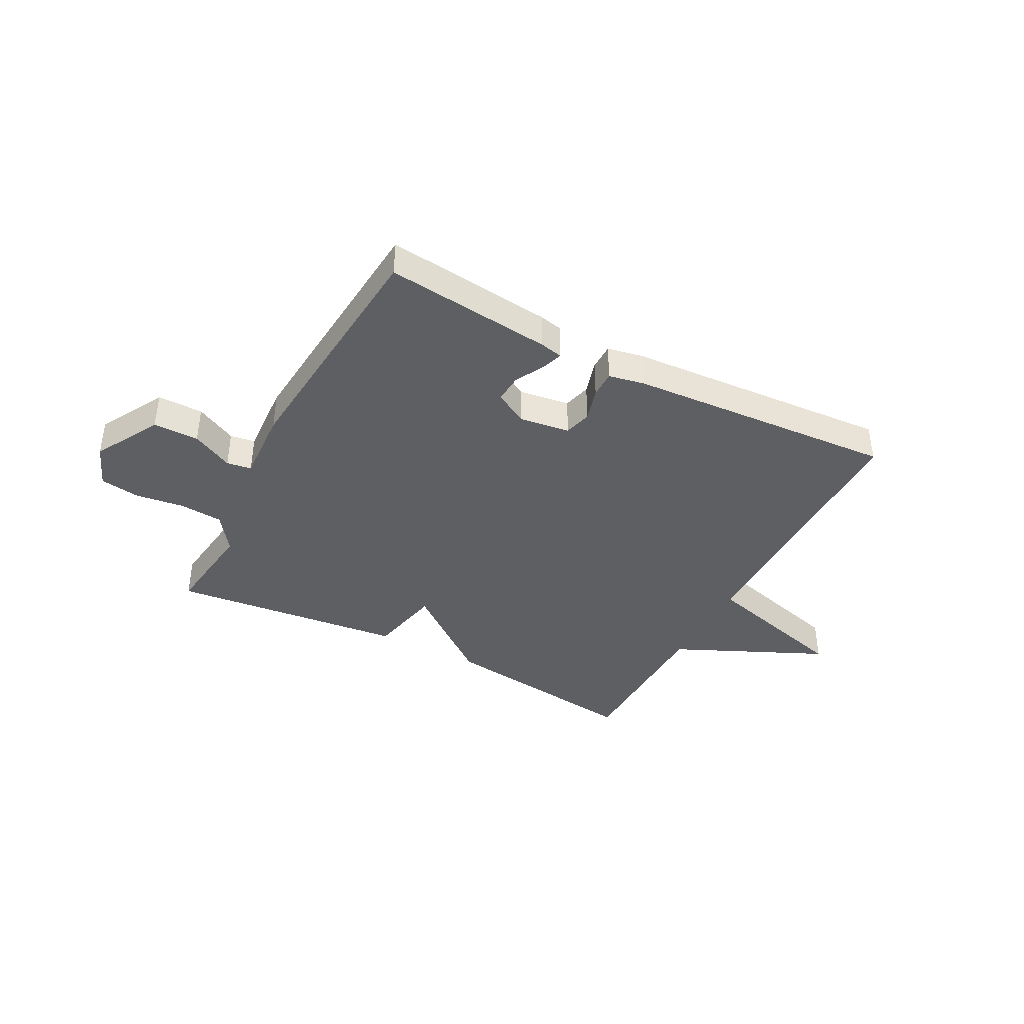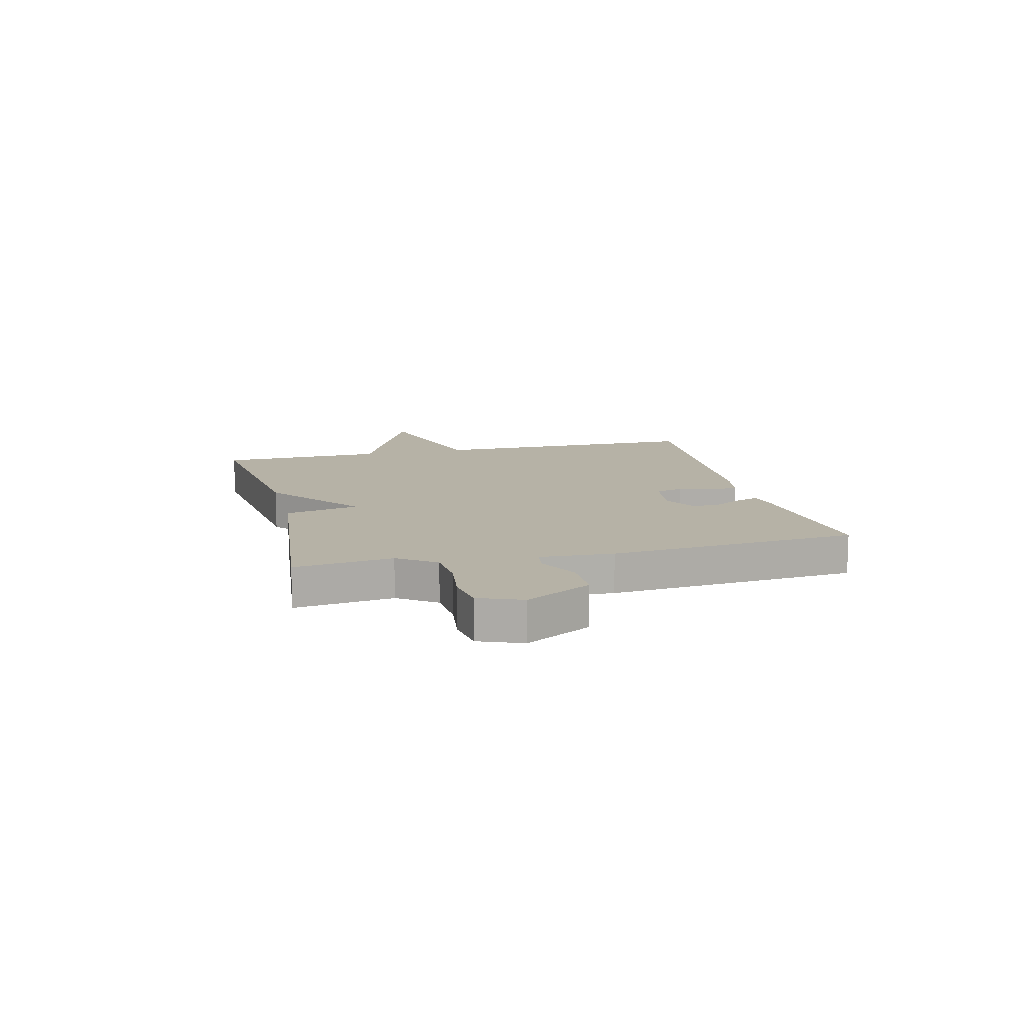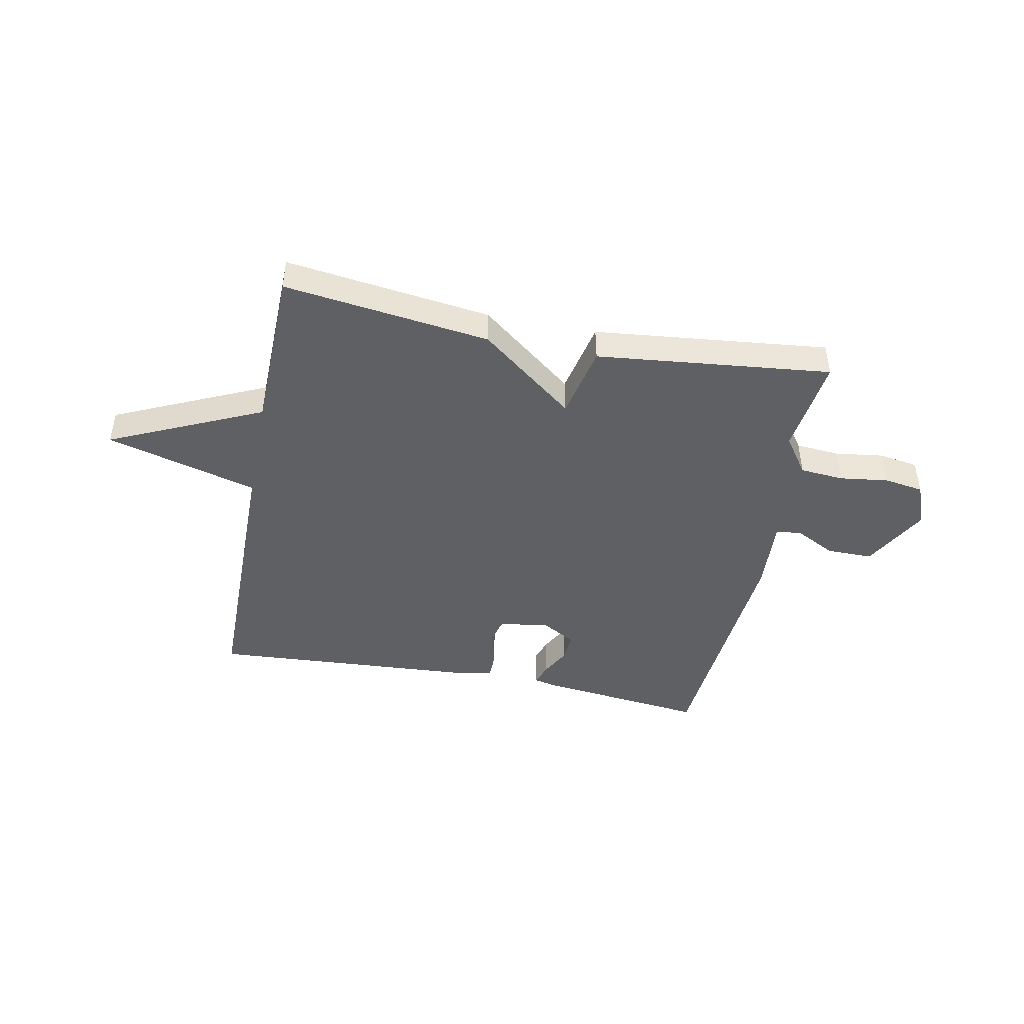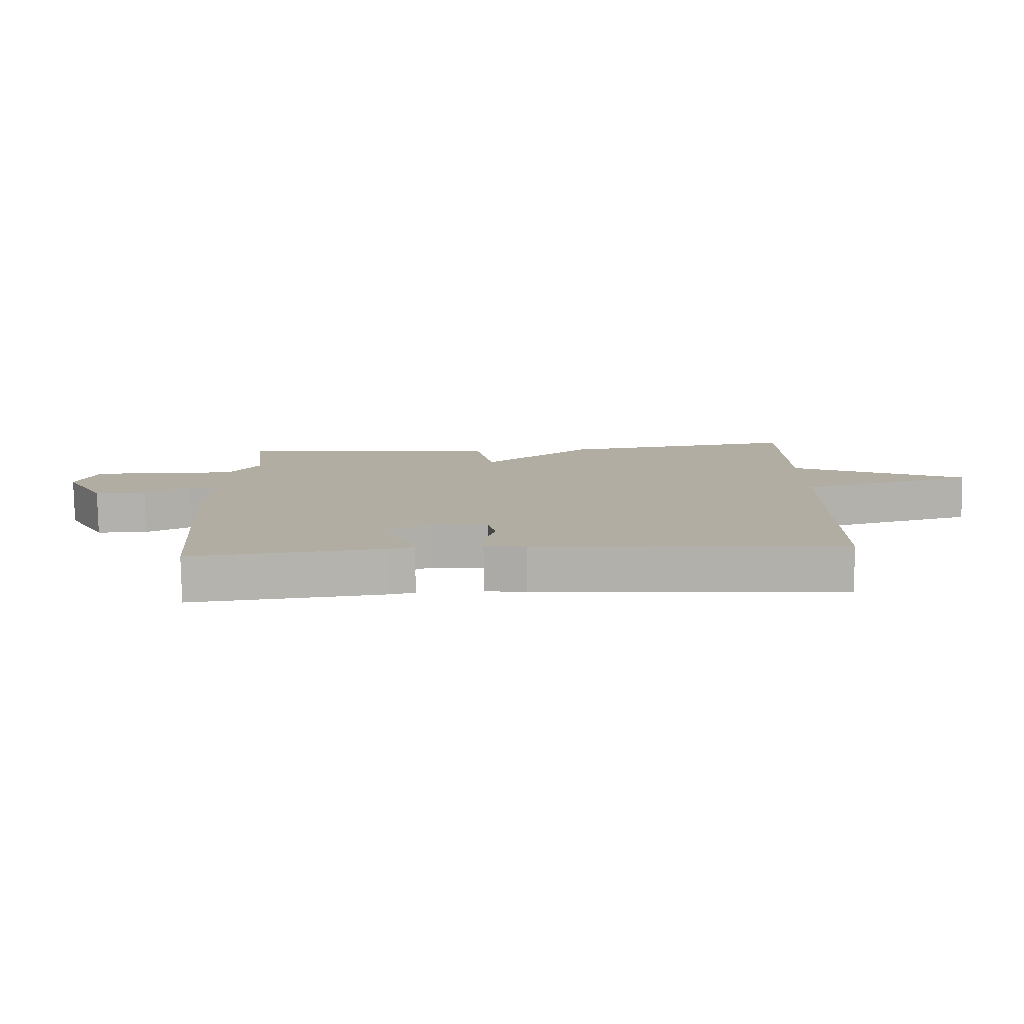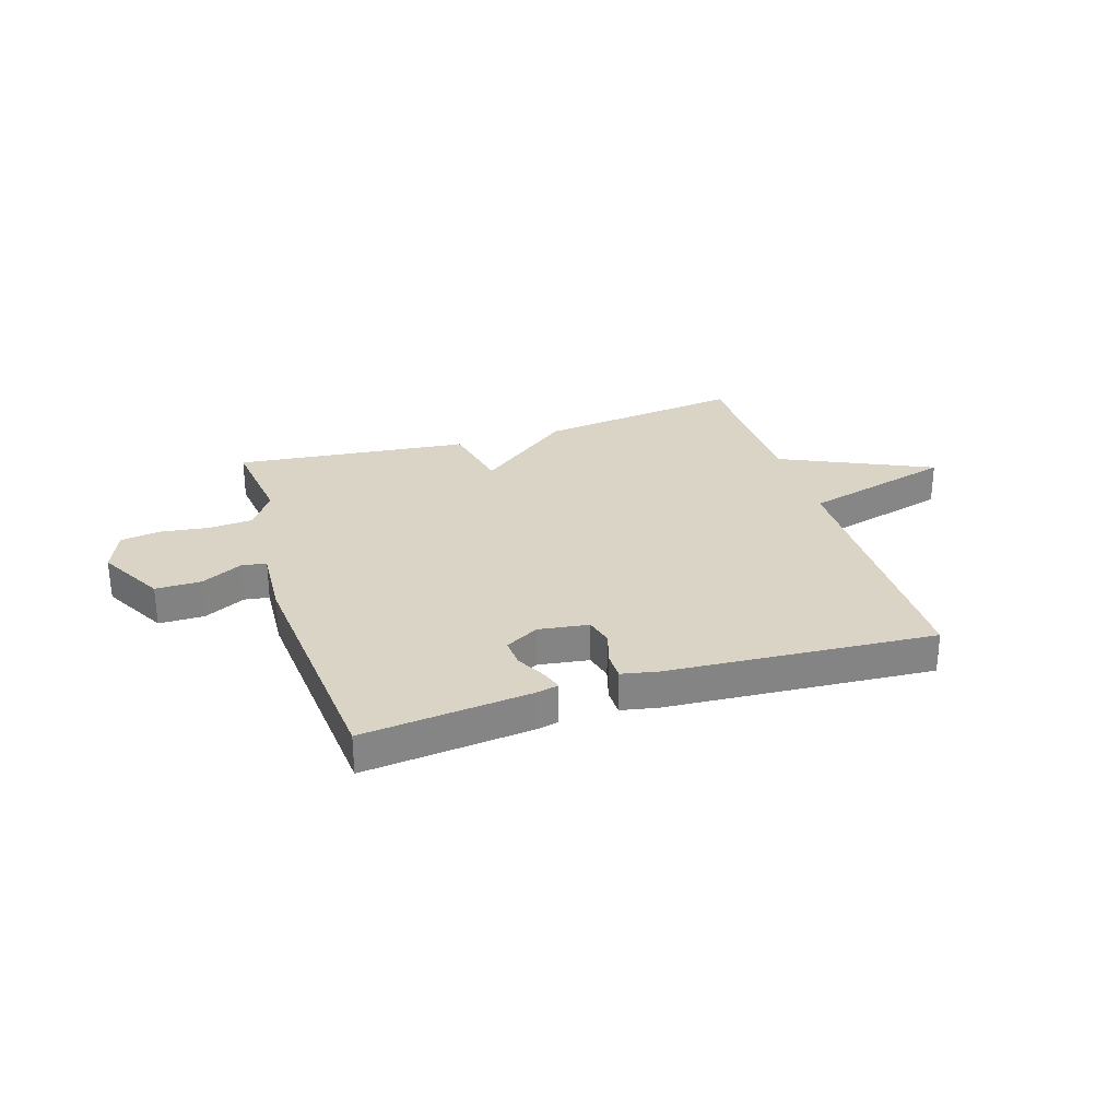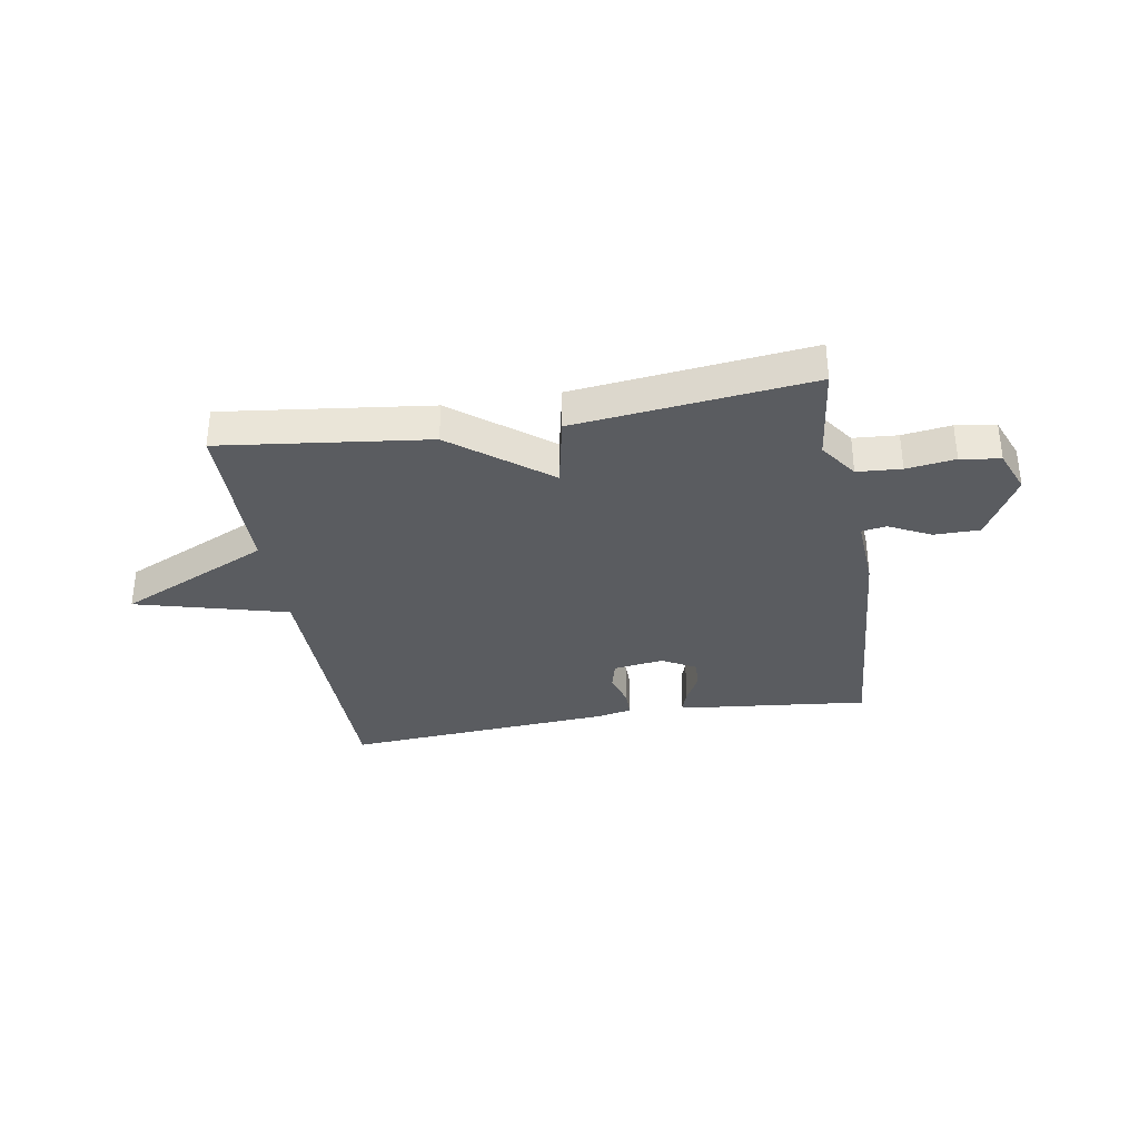
<metadata>
{"format":"obj","ext":"obj","renderer":"f3d","projection":"perspective","resolution":1024,"background":"white","views":[{"elev":-40.1,"azim":152.1,"up":"+Y"},{"elev":12.2,"azim":76.1,"up":"+Y"},{"elev":-45.2,"azim":-11.3,"up":"+Y"},{"elev":-79.3,"azim":-179.1,"up":"+Z"},{"elev":28.9,"azim":162.5,"up":"+Y"},{"elev":-34.1,"azim":9.7,"up":"+Y"}]}
</metadata>
<code>
v -0.5 0.07 0.5
v -0.126 0.07 0.453
v 0.046 0.07 0.319
v 0.074 0.07 0.453
v 0.5 0.07 0.5
v 0.478 0.07 0.322
v 0.526 0.07 0.254
v 0.606 0.07 0.248
v 0.694 0.07 0.26
v 0.766 0.07 0.249
v 0.797 0.07 0.171
v 0.731 0.07 0.051
v 0.648 0.07 0.051
v 0.573 0.07 0.089
v 0.528 0.07 0.082
v 0.536 0.07 -0.051
v 0.5 0.07 -0.5
v 0.195 0.07 -0.467
v 0.154 0.07 -0.458
v 0.167 0.07 -0.419
v 0.195 0.07 -0.366
v 0.198 0.07 -0.314
v 0.137 0.07 -0.28
v 0.046 0.07 -0.293
v 0.033 0.07 -0.343
v 0.051 0.07 -0.405
v 0.051 0.07 -0.454
v -0.014 0.07 -0.467
v -0.5 0.07 -0.5
v -0.505 0.07 0
v -0.78 0.07 0.074
v -0.505 0.07 0.2
v -0.5 0 0.5
v -0.126 0 0.453
v 0.046 0 0.319
v 0.074 0 0.453
v 0.5 0 0.5
v 0.478 0 0.322
v 0.526 0 0.254
v 0.606 0 0.248
v 0.694 0 0.26
v 0.766 0 0.249
v 0.797 0 0.171
v 0.731 0 0.051
v 0.648 0 0.051
v 0.573 0 0.089
v 0.528 0 0.082
v 0.536 0 -0.051
v 0.5 0 -0.5
v 0.195 0 -0.467
v 0.154 0 -0.458
v 0.167 0 -0.419
v 0.195 0 -0.366
v 0.198 0 -0.314
v 0.137 0 -0.28
v 0.046 0 -0.293
v 0.033 0 -0.343
v 0.051 0 -0.405
v 0.051 0 -0.454
v -0.014 0 -0.467
v -0.5 0 -0.5
v -0.505 0 0
v -0.78 0 0.074
v -0.505 0 0.2
f 30 31 32
f 30 32 1
f 29 30 1
f 28 29 1
f 27 28 1
f 26 27 1
f 25 26 1
f 1 2 3
f 25 1 3
f 24 25 3
f 4 5 6
f 3 4 6
f 24 3 6
f 23 24 6
f 22 23 6 7
f 21 22 7 8
f 19 20 21
f 18 19 21
f 17 18 21
f 16 17 21
f 15 16 21
f 15 21 8
f 9 10 11
f 8 9 11
f 15 8 11
f 14 15 11
f 11 12 13 14
f 64 63 62
f 33 64 62
f 33 62 61
f 33 61 60
f 33 60 59
f 33 59 58
f 33 58 57
f 35 34 33
f 35 33 57
f 35 57 56
f 38 37 36
f 38 36 35
f 38 35 56
f 38 56 55
f 39 38 55 54
f 40 39 54 53
f 53 52 51
f 53 51 50
f 53 50 49
f 53 49 48
f 53 48 47
f 40 53 47
f 43 42 41
f 43 41 40
f 43 40 47
f 43 47 46
f 46 45 44 43
f 1 33 34 2
f 2 34 35 3
f 3 35 36 4
f 4 36 37 5
f 5 37 38 6
f 6 38 39 7
f 7 39 40 8
f 8 40 41 9
f 9 41 42 10
f 10 42 43 11
f 11 43 44 12
f 12 44 45 13
f 13 45 46 14
f 14 46 47 15
f 15 47 48 16
f 16 48 49 17
f 17 49 50 18
f 18 50 51 19
f 19 51 52 20
f 20 52 53 21
f 21 53 54 22
f 22 54 55 23
f 23 55 56 24
f 24 56 57 25
f 25 57 58 26
f 26 58 59 27
f 27 59 60 28
f 28 60 61 29
f 29 61 62 30
f 30 62 63 31
f 31 63 64 32
f 32 64 33 1

</code>
